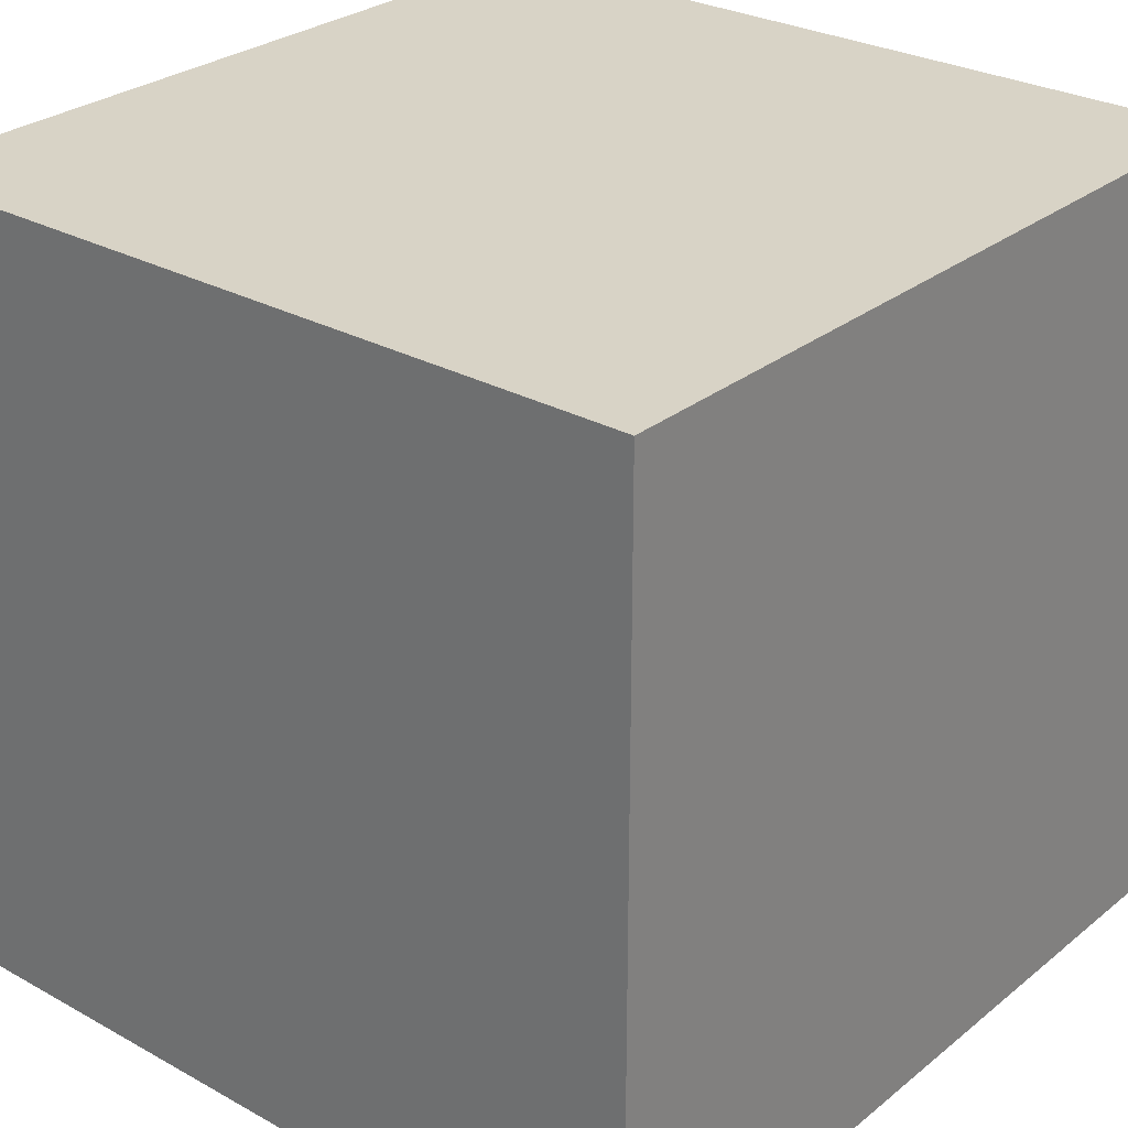
<metadata>
{"format":"obj","ext":"obj","renderer":"f3d","projection":"perspective","resolution":1024,"background":"white","views":[{"elev":28.2,"azim":129.9,"up":"+Z"}]}
</metadata>
<code>
o convex_0
v 1.201 0.2329 1.32
v -2.695 0.01696 -2.057
v -2.734 0.01696 -2.044
v 2.734 0.01696 2.047
v 2.76 0.2231 -2.031
v -2.825 0.2231 1.969
v -2.76 0.2231 -2.031
v -2.825 0.01696 1.969
v 2.76 0.01696 -2.031
v 2.825 0.2231 1.969
v -1.24 0.2329 -1.303
v -2.682 0.2231 2.06
v -2.851 0.01696 -1.901
v 2.851 0.01696 -1.901
v 2.682 0.2231 2.06
v -2.682 0.01696 2.06
v 2.851 0.01696 1.904
v 2.851 0.2231 -1.901
v -2.851 0.2231 -1.901
v 1.318 0.2329 -1.213
v -1.318 0.2329 1.216
v 2.695 0.2231 -2.057
v -2.851 0.2231 1.904
v -2.695 0.2231 -2.057
v 2.695 0.01696 -2.057
v 2.851 0.2231 1.904
v -2.851 0.01696 1.904
v 2.682 0.01696 2.06
f 16 4 28
f 3 2 4
f 3 4 8
f 4 2 9
f 6 8 12
f 7 3 13
f 3 8 13
f 4 9 14
f 9 5 14
f 10 1 15
f 4 10 15
f 1 12 15
f 15 12 16
f 8 4 16
f 12 8 16
f 10 4 17
f 4 14 17
f 17 14 18
f 14 5 18
f 11 7 19
f 7 13 19
f 11 1 20
f 18 5 20
f 1 11 21
f 12 1 21
f 6 12 21
f 11 19 21
f 5 9 22
f 11 20 22
f 20 5 22
f 8 6 23
f 19 13 23
f 6 21 23
f 21 19 23
f 2 3 24
f 3 7 24
f 7 11 24
f 22 2 24
f 11 22 24
f 9 2 25
f 2 22 25
f 22 9 25
f 1 10 26
f 10 17 26
f 17 18 26
f 20 1 26
f 18 20 26
f 13 8 27
f 8 23 27
f 23 13 27
f 4 15 28
f 15 16 28
o convex_0.001
v -1.137 2.024 -1.137
v 1.14 2.06 1.14
v 1.14 2.024 1.14
v 1.14 2.06 -1.137
v -1.137 2.06 1.14
v -1.137 2.024 1.14
v 1.14 2.024 -1.137
v -1.137 2.06 -1.137
f 33 32 36
f 30 31 32
f 31 30 33
f 30 32 33
f 29 31 34
f 33 29 34
f 31 33 34
f 31 29 35
f 32 31 35
f 29 32 35
f 32 29 36
f 29 33 36
o convex_0.002
v -0.9097 2.22 -0.9099
v 0.9099 2.245 0.9099
v -0.9099 2.245 0.9099
v 0.03171 2.245 -0.9099
v 0.9099 2.22 0.9099
v 0.9099 2.22 -0.9097
v -0.9099 2.22 0.9099
v -0.9097 2.245 -0.9099
v 0.9099 2.245 -0.9097
f 42 40 45
f 39 38 40
f 38 39 41
f 38 41 42
f 37 40 42
f 41 37 42
f 39 37 43
f 37 41 43
f 41 39 43
f 37 39 44
f 39 40 44
f 40 37 44
f 40 38 45
f 38 42 45
o convex_1
v 0.9099 2.245 -0.06917
v 0.9045 3.351 0.1117
v 0.8513 3.351 0.1117
v 0.9045 3.351 -0.06917
v 0.8513 2.245 0.1117
v 0.8513 2.245 -0.06917
v 0.9099 2.245 0.1117
v 0.8513 3.351 -0.06917
v 0.9099 3.351 -0.06917
v 0.9099 3.351 0.1117
v 0.9045 3.766 -0.06917
v 0.9099 3.766 -0.06917
v 0.9045 3.766 0.1117
v 0.8513 3.766 0.1117
v 0.8513 3.766 -0.06917
v 0.9099 3.766 0.1117
v 1.255 2.245 -0.06917
v 1.255 3.351 -0.06917
v 1.255 3.351 0.1117
v 1.255 3.766 -0.06917
v 1.255 3.766 0.1117
v 1.255 2.245 0.1117
f 53 48 59 60
f 57 61 66 65
f 47 48 50
f 50 48 51
f 49 46 51
f 46 50 51
f 50 46 52
f 47 50 52
f 48 47 58 59
f 51 48 53
f 49 51 53
f 49 53 60 56
f 46 49 54
f 61 55 64 66
f 46 54 63 62
f 47 52 55
f 57 58 61
f 59 58 56
f 59 56 60
f 56 58 57
f 47 55 61 58
f 54 49 56 57
f 64 63 65 66
f 67 62 63
f 67 63 64
f 54 57 65 63
f 52 46 62 67
f 55 52 67 64
o convex_10.001
v -0.3299 3.351 0.9099
v -0.9098 2.245 0.6013
v -0.6066 2.245 0.6013
v -0.9098 3.351 0.6013
v -0.9098 2.245 0.9099
v -0.3299 2.245 0.9099
v -0.3299 3.351 0.7875
v -0.6066 3.351 0.6013
v -0.3299 2.245 0.7875
v -0.9098 3.766 0.6013
v -0.6066 3.766 0.6013
v -0.3299 3.766 0.9099
v -0.9098 3.766 0.9099
v -0.3299 3.766 0.7875
v -0.9098 2.245 1.255
v -0.9098 3.351 1.255
v -0.3299 3.351 1.255
v -0.3299 2.245 1.255
v -0.3299 3.766 1.255
v -0.9098 3.766 1.255
v -1.255 2.245 0.6013
v -1.255 2.245 0.9099
v -1.255 3.351 0.9099
v -1.255 3.351 0.6013
v -1.255 3.766 0.6013
v -1.255 3.766 0.9099
v -1.255 3.351 1.255
v -1.255 2.245 1.255
v -1.255 3.766 1.255
f 74 73 76
f 70 69 71
f 69 70 72
f 83 87 96 94
f 75 71 77 78
f 72 73 85 82
f 72 82 95 89
f 68 79 86 84
f 72 70 73
f 74 75 78 81
f 68 73 74
f 70 71 75
f 74 70 75
f 77 71 91 92
f 73 70 76
f 70 74 76
f 79 77 80
f 77 79 81
f 77 81 78
f 82 83 94 95
f 68 74 81 79
f 82 84 83
f 84 82 85
f 83 84 86 87
f 79 80 87 86
f 73 68 84 85
f 87 80 93 96
f 91 88 89
f 91 89 90
f 90 89 95 94
f 91 90 93 92
f 93 90 94 96
f 69 72 89 88
f 80 77 92 93
f 71 69 88 91
o convex_11.001
v 0.03189 3.351 0.9099
v -0.3299 2.245 0.7928
v -0.3139 2.245 0.7928
v 0.03189 2.245 0.9099
v -0.3299 2.245 0.9099
v -0.3299 3.351 0.7928
v -0.3299 3.351 0.9099
v 0.03189 3.351 0.8566
v 0.03189 2.245 0.8566
v -0.3139 3.351 0.7928
v -0.3299 3.766 0.7928
v 0.03189 3.766 0.8566
v 0.03189 3.766 0.9099
v -0.3299 3.766 0.9099
v 0.03189 2.245 1.255
v -0.3299 2.245 1.255
v -0.3299 3.351 1.255
v -0.3299 3.766 1.255
v 0.03189 3.351 1.255
v 0.03189 3.766 1.255
f 102 104 106
f 98 99 100
f 101 100 111 112
f 98 100 101
f 98 101 102
f 99 98 102
f 103 101 112 113
f 102 101 103
f 102 103 110 107
f 97 100 104
f 104 102 107 108
f 100 99 105
f 99 104 105
f 104 100 105
f 99 102 106
f 104 99 106
f 109 107 110
f 107 109 108
f 100 97 115 111
f 97 104 108 109
f 111 115 112
f 112 115 113
f 113 115 116 114
f 110 103 113 114
f 109 110 114 116
f 97 109 116 115
o convex_12.001
v 0.3511 3.351 -0.7768
v 0.03192 2.245 -0.9099
v 0.165 2.245 -0.9099
v 0.03192 3.351 -0.9099
v 0.6119 3.351 -0.9098
v 0.6119 2.245 -0.7768
v 0.6119 2.245 -0.9098
v 0.04793 2.245 -0.8513
v 0.6119 3.351 -0.7768
v 0.3511 2.245 -0.7768
v 0.03192 3.351 -0.8566
v 0.03192 2.245 -0.8566
v 0.04793 3.351 -0.8513
v 0.03192 3.766 -0.9099
v 0.6119 3.766 -0.9098
v 0.6119 3.766 -0.7768
v 0.3511 3.766 -0.7768
v 0.03192 3.766 -0.8566
v 0.03192 2.245 -1.259
v 0.165 2.245 -1.259
v 0.03192 3.351 -1.259
v 0.6119 3.351 -1.259
v 0.6119 2.245 -1.259
v 0.03192 3.766 -1.259
v 0.6119 3.766 -1.259
f 127 124 129
f 119 118 135 136
f 125 121 131 132
f 130 131 141 140
f 118 119 122
f 123 119 136 139
f 122 119 123
f 121 122 123
f 118 122 124
f 120 127 134 130
f 122 121 125
f 117 122 125
f 122 117 126
f 117 124 126
f 124 122 126
f 120 118 127
f 127 117 133 134
f 124 127 128
f 118 124 128
f 127 118 128
f 124 117 129
f 117 127 129
f 130 133 131
f 131 133 132
f 133 130 134
f 117 125 132 133
f 121 123 139 138
f 136 135 137
f 136 137 138
f 136 138 139
f 138 137 140 141
f 120 130 140 137
f 118 120 137 135
f 131 121 138 141
o convex_13.001
v 0.6066 3.351 -0.6013
v 0.3618 2.245 -0.7768
v 0.6119 2.245 -0.7768
v 0.3618 3.351 -0.7768
v 0.6119 2.245 -0.6013
v 0.6119 3.351 -0.7768
v 0.3618 2.245 -0.7715
v 0.5959 2.245 -0.6066
v 0.3618 3.351 -0.7715
v 0.6119 3.351 -0.6013
v 0.5959 3.351 -0.6066
v 0.6066 3.766 -0.6013
v 0.6119 3.766 -0.6013
v 0.3618 3.766 -0.7768
v 0.6119 3.766 -0.7768
f 150 149 152
f 144 143 145
f 143 144 146
f 144 145 147
f 142 151 154 153
f 146 144 147
f 145 143 148
f 143 146 148
f 148 146 149
f 146 142 149
f 142 145 150
f 145 148 150
f 148 149 150
f 142 146 151
f 145 142 153 155
f 146 147 151
f 149 142 152
f 142 150 152
f 155 153 156
f 156 153 154
f 147 145 155 156
f 151 147 156 154
o convex_14.001
v 0.6119 2.245 -0.9099
v 0.9045 3.351 -0.3459
v 0.7821 3.351 -0.3459
v 0.9099 2.245 -0.3459
v 0.9099 2.245 -0.9099
v 0.6119 3.351 -0.9098
v 0.6119 2.245 -0.5959
v 0.6119 3.351 -0.596
v 0.7768 2.245 -0.3512
v 0.9099 3.351 -0.3459
v 0.7821 2.245 -0.3459
v 0.7768 3.351 -0.3512
v 0.9045 3.766 -0.3459
v 0.7821 3.766 -0.3459
v 0.9045 3.766 -0.9099
v 0.6119 3.766 -0.9098
v 0.6119 3.766 -0.596
v 0.9099 3.766 -0.3459
v 0.9099 3.766 -0.9099
v 0.6119 2.245 -1.259
v 0.9045 3.351 -1.259
v 0.9099 2.245 -1.259
v 0.6119 3.351 -1.259
v 0.9045 3.766 -1.259
v 0.6119 3.766 -1.259
v 1.255 2.245 -1.259
v 1.255 2.245 -0.9099
v 1.255 3.351 -0.9099
v 1.255 3.351 -0.3459
v 1.25 3.351 -0.9099
v 1.25 3.766 -0.9099
v 1.255 3.766 -0.3459
v 1.255 3.766 -0.9099
v 1.255 2.245 -0.3459
v 1.25 3.351 -1.259
v 1.25 3.766 -1.259
f 163 165 168
f 180 171 187 192
f 158 159 160
f 172 171 180 181
f 160 157 161
f 161 178 182 183
f 171 175 189 187
f 157 160 163
f 162 157 163
f 162 163 164
f 158 166 174 169
f 163 160 165
f 161 157 176 178
f 174 166 185 188
f 160 161 183 190
f 158 160 166
f 159 158 169 170
f 166 160 190 185
f 160 159 167
f 159 165 167
f 165 160 167
f 164 163 168
f 159 164 168
f 165 159 168
f 170 169 171
f 170 171 172
f 170 172 173
f 171 169 175
f 175 169 174
f 164 159 170 173
f 162 164 173 172
f 176 177 178
f 177 176 179
f 177 179 181 180
f 162 172 181 179
f 177 180 192 191
f 157 162 179 176
f 184 186 187 189
f 185 184 189 188
f 187 186 191 192
f 183 186 184
f 190 183 184
f 190 184 185
f 186 183 182 191
f 175 174 188 189
f 178 177 191 182
o convex_15.001
v 0.8513 2.245 -0.3459
v 0.9045 3.351 -0.06917
v 0.8513 3.351 -0.06917
v 0.8513 2.245 -0.06917
v 0.7822 3.351 -0.3458
v 0.9099 3.351 -0.3459
v 0.9099 2.245 -0.06917
v 0.7822 2.245 -0.3405
v 0.9099 2.245 -0.3459
v 0.9099 3.351 -0.06917
v 0.7822 3.351 -0.3405
v 0.7822 2.245 -0.3458
v 0.9045 3.766 -0.06917
v 0.8513 3.766 -0.06917
v 0.7822 3.766 -0.3458
v 0.9099 3.766 -0.3459
v 0.9099 3.766 -0.06917
v 1.255 3.351 -0.3459
v 1.255 3.766 -0.3459
v 1.255 3.351 -0.06917
v 1.255 3.766 -0.06917
v 1.255 2.245 -0.06917
v 1.255 2.245 -0.3459
f 200 197 204
f 194 195 196
f 195 194 205 206
f 193 197 198
f 197 195 206 207
f 194 196 199
f 196 193 199
f 196 195 200
f 193 196 200
f 193 198 201
f 199 193 201
f 198 208 211 210
f 198 197 207 208
f 194 199 202
f 209 202 212 213
f 195 197 203
f 200 195 203
f 197 200 203
f 197 193 204
f 193 200 204
f 206 205 207
f 207 205 208
f 208 205 209
f 199 201 215 214
f 194 202 209 205
f 210 214 215
f 214 210 212
f 212 210 211 213
f 201 198 210 215
f 202 199 214 212
f 208 209 213 211
o convex_16.001
v 0.3618 3.351 0.7768
v 0.03192 2.245 0.8566
v 0.04791 2.245 0.8513
v 0.3618 2.245 0.9099
v 0.03192 3.351 0.9099
v 0.3618 3.351 0.9099
v 0.3618 2.245 0.7768
v 0.03192 3.351 0.8566
v 0.03192 2.245 0.9099
v 0.3512 3.351 0.7768
v 0.3512 2.245 0.7768
v 0.04791 3.351 0.8513
v 0.3618 3.766 0.7768
v 0.03192 3.766 0.9099
v 0.3618 3.766 0.9099
v 0.03192 3.766 0.8566
v 0.3618 2.245 1.255
v 0.03192 3.351 1.255
v 0.3618 3.351 1.255
v 0.03192 3.766 1.255
v 0.3618 3.766 1.255
v 0.03192 2.245 1.255
f 223 225 227
f 217 218 219
f 219 216 221
f 223 220 229 231
f 224 219 232 237
f 219 218 222
f 216 219 222
f 218 217 223
f 216 223 231 228
f 217 220 223
f 217 219 224
f 219 221 234 232
f 220 217 224
f 216 222 225
f 223 216 225
f 222 218 226
f 225 222 226
f 218 225 226
f 218 223 227
f 225 218 227
f 228 229 230
f 229 228 231
f 221 216 228 230
f 220 224 237 233
f 233 232 234
f 232 233 237
f 233 234 236 235
f 230 229 235 236
f 229 220 233 235
f 221 230 236 234
o convex_17.001
v 0.3618 2.245 0.7715
v 0.6332 3.351 0.9099
v 0.6332 3.351 0.58
v 0.3618 3.351 0.9099
v 0.6332 2.245 0.9099
v 0.6332 2.245 0.58
v 0.3618 2.245 0.9099
v 0.3618 3.351 0.7715
v 0.6278 3.351 0.58
v 0.6278 2.245 0.58
v 0.6332 3.766 0.9099
v 0.6332 3.766 0.58
v 0.3618 3.766 0.9099
v 0.3618 3.766 0.7715
v 0.6278 3.766 0.58
v 0.6332 3.351 1.255
v 0.3618 3.351 1.255
v 0.3618 2.245 1.255
v 0.6332 3.766 1.255
v 0.3618 3.766 1.255
v 0.6332 2.245 1.255
f 246 243 247
f 240 246 252 249
f 240 239 242
f 244 242 258 255
f 242 238 243
f 240 242 243
f 241 238 244
f 238 242 244
f 239 248 256 253
f 246 245 251 252
f 238 241 245
f 240 243 246
f 238 245 246
f 250 241 254 257
f 243 238 247
f 238 246 247
f 248 249 250
f 250 249 251
f 251 249 252
f 239 240 249 248
f 245 241 250 251
f 253 254 258
f 258 254 255
f 254 253 256 257
f 242 239 253 258
f 241 244 255 254
f 248 250 257 256
o convex_2.001
v 0.7981 2.245 0.3033
v 0.9099 3.351 0.298
v 0.6332 3.351 0.9099
v 0.9099 2.245 0.9099
v 0.6332 2.245 0.9099
v 0.6332 3.351 0.5747
v 0.9099 2.245 0.298
v 0.6332 2.245 0.5747
v 0.8034 3.351 0.298
v 0.6385 3.351 0.5641
v 0.8034 2.245 0.298
v 0.7981 3.351 0.3033
v 0.9099 3.766 0.9099
v 0.9099 3.766 0.298
v 0.6332 3.766 0.9099
v 0.8034 3.766 0.298
v 0.7981 3.766 0.3033
v 0.6332 3.766 0.5747
v 0.6385 3.766 0.5641
v 0.9099 3.351 1.255
v 0.6332 3.351 1.255
v 0.9099 3.766 1.255
v 0.6332 3.766 1.255
v 0.9099 2.245 1.255
v 0.6332 2.245 1.255
v 1.255 3.351 0.9099
v 1.255 3.351 0.298
v 1.255 2.245 0.9099
v 1.255 2.245 0.298
v 1.255 3.766 0.9099
v 1.255 3.766 0.298
v 1.255 3.351 1.255
v 1.255 3.766 1.255
v 1.255 2.245 1.255
f 260 272 289 285
f 267 270 275 274
f 282 262 286 292
f 280 278 290 291
f 259 262 263
f 273 261 279 281
f 260 267 274 272
f 263 261 264
f 262 259 265
f 262 265 287 286
f 259 263 266
f 263 264 266
f 268 264 276 277
f 260 265 267
f 259 266 268
f 266 264 268
f 278 282 292 290
f 265 259 269
f 259 267 269
f 267 265 269
f 267 259 270
f 259 268 270
f 277 274 275
f 271 272 273
f 273 272 276
f 276 272 274
f 276 274 277
f 270 268 277 275
f 264 261 273 276
f 279 278 280 281
f 278 279 282
f 282 279 283
f 271 273 281 280
f 261 263 283 279
f 263 262 282 283
f 286 284 290 292
f 285 284 286
f 284 288 291 290
f 285 286 287
f 284 285 289 288
f 271 280 291 288
f 265 260 285 287
f 272 271 288 289
o convex_3.001
v 0.8034 2.245 0.282
v 0.9099 3.351 0.298
v 0.9099 3.351 0.1117
v 0.8034 3.351 0.298
v 0.9099 2.245 0.298
v 0.846 2.245 0.1117
v 0.846 3.351 0.1117
v 0.9099 2.245 0.1117
v 0.8034 2.245 0.298
v 0.8034 3.351 0.282
v 0.9099 3.766 0.298
v 0.9099 3.766 0.1117
v 0.8034 3.766 0.298
v 0.846 3.766 0.1117
v 0.8034 3.766 0.282
v 1.255 3.351 0.298
v 1.255 3.351 0.1117
v 1.255 2.245 0.298
v 1.255 2.245 0.1117
v 1.255 3.766 0.298
v 1.255 3.766 0.1117
f 299 293 302
f 302 296 305 307
f 303 294 308 312
f 294 296 297
f 297 293 298
f 299 302 307 306
f 295 298 299
f 298 293 299
f 300 295 309 311
f 298 295 300
f 297 298 300
f 296 293 301
f 293 297 301
f 297 296 301
f 293 296 302
f 295 304 313 309
f 303 304 305
f 305 304 306
f 305 306 307
f 296 294 303 305
f 295 299 306 304
f 309 308 310
f 309 310 311
f 308 309 313 312
f 294 297 310 308
f 297 300 311 310
f 304 303 312 313
o convex_4.001
v -0.5906 2.245 -0.9099
v -0.7821 3.351 -0.3459
v -0.7768 3.351 -0.3512
v -0.9098 2.245 -0.3459
v -0.9098 2.245 -0.9099
v -0.5906 3.351 -0.9099
v -0.5906 2.245 -0.6173
v -0.9098 3.351 -0.3459
v -0.5906 3.351 -0.6173
v -0.7821 2.245 -0.3459
v -0.7768 2.245 -0.3512
v -0.7821 3.766 -0.3459
v -0.7768 3.766 -0.3512
v -0.9098 3.766 -0.9099
v -0.5906 3.766 -0.9099
v -0.5906 3.766 -0.6173
v -0.9098 3.766 -0.3459
v -0.5906 2.245 -1.259
v -0.9098 3.351 -1.259
v -0.9098 2.245 -1.259
v -0.5906 3.351 -1.259
v -0.9098 3.766 -1.259
v -0.5906 3.766 -1.259
v -1.255 3.351 -0.9099
v -1.255 2.245 -0.3459
v -1.255 2.245 -0.9099
v -1.255 3.766 -0.9099
v -1.255 3.351 -0.3459
v -1.255 3.766 -0.3459
v -1.255 2.245 -1.259
v -1.255 3.351 -1.259
v -1.255 3.766 -1.259
f 316 323 324
f 322 319 328 329
f 333 318 339 343
f 321 330 342 341
f 315 316 326 325
f 318 317 338 339
f 314 319 320
f 332 333 343 344
f 335 332 344 345
f 317 315 321
f 314 318 333 331
f 316 320 322
f 320 319 322
f 316 315 323
f 315 317 323
f 318 314 323
f 317 318 323
f 314 320 323
f 323 320 324
f 320 316 324
f 325 326 327
f 327 326 328
f 325 327 330
f 328 326 329
f 321 315 325 330
f 316 322 329 326
f 332 331 333
f 331 332 334
f 334 332 335 336
f 327 328 336 335
f 319 314 331 334
f 328 319 334 336
f 337 340 345 344
f 338 337 339
f 339 337 344 343
f 337 341 342 340
f 337 338 341
f 330 327 340 342
f 327 335 345 340
f 317 321 341 338
o convex_5.001
v -0.9045 2.245 -0.3459
v -0.8513 3.351 -0.07449
v -0.7822 3.351 -0.3405
v -0.9098 3.351 -0.3459
v -0.9098 2.245 -0.07449
v -0.7822 2.245 -0.3459
v -0.8513 2.245 -0.07449
v -0.9098 3.351 -0.07449
v -0.9098 2.245 -0.3459
v -0.7822 3.351 -0.3459
v -0.7822 2.245 -0.3405
v -0.8513 3.766 -0.07449
v -0.7822 3.766 -0.3405
v -0.9098 3.766 -0.3459
v -0.9098 3.766 -0.07449
v -1.255 3.351 -0.3459
v -1.255 2.245 -0.3459
v -1.255 3.766 -0.3459
v -1.255 3.351 -0.07449
v -1.255 3.766 -0.07449
v -1.255 2.245 -0.07449
f 348 352 356
f 353 347 357 360
f 346 349 351
f 346 351 352
f 348 347 352
f 350 346 352
f 347 350 352
f 360 359 363 365
f 353 360 365 364
f 350 347 353
f 349 346 354
f 346 350 354
f 359 349 361 363
f 349 348 355
f 348 351 355
f 351 349 355
f 351 348 356
f 352 351 356
f 357 358 359
f 357 359 360
f 348 349 359 358
f 347 348 358 357
f 361 364 365 363
f 361 366 364
f 366 361 362
f 354 350 366 362
f 350 353 364 366
f 349 354 362 361
o convex_6.001
v -0.3991 2.245 -0.9099
v -0.5853 3.351 -0.6225
v -0.5746 3.351 -0.6279
v -0.5906 3.351 -0.9099
v -0.3299 3.351 -0.9098
v -0.5906 2.245 -0.6225
v -0.3299 2.245 -0.7875
v -0.5906 2.245 -0.9099
v -0.3299 3.351 -0.7875
v -0.3299 2.245 -0.9098
v -0.5906 3.351 -0.6225
v -0.5746 2.245 -0.6279
v -0.5853 3.766 -0.6225
v -0.5746 3.766 -0.6279
v -0.5906 3.766 -0.9099
v -0.3299 3.766 -0.9098
v -0.3299 3.766 -0.7875
v -0.3991 2.245 -1.259
v -0.5906 3.351 -1.259
v -0.3299 3.351 -1.259
v -0.5906 2.245 -1.259
v -0.3299 2.245 -1.259
v -0.5906 3.766 -1.259
v -0.3299 3.766 -1.259
f 373 369 378
f 368 369 380 379
f 370 381 389 385
f 375 371 382 383
f 372 367 373
f 374 370 385 387
f 372 370 374
f 367 372 374
f 370 368 379 381
f 373 371 375
f 369 373 375
f 381 382 390 389
f 373 367 376
f 371 373 376
f 368 370 377
f 372 368 377
f 370 372 377
f 369 368 378
f 368 372 378
f 372 373 378
f 379 380 381
f 381 380 382
f 382 380 383
f 369 375 383 380
f 376 367 384 388
f 384 385 386
f 385 384 387
f 384 386 388
f 386 385 389 390
f 367 374 387 384
f 371 376 388 386
f 382 371 386 390
o convex_7.001
v 0.03189 3.351 -0.8566
v -0.3299 2.245 -0.9098
v -0.3299 2.245 -0.7928
v -0.3299 3.351 -0.9098
v 0.03189 2.245 -0.9099
v -0.3299 3.351 -0.7928
v 0.03189 2.245 -0.8566
v 0.03189 3.351 -0.9099
v -0.3139 3.351 -0.7928
v -0.3139 2.245 -0.7928
v -0.3299 3.766 -0.9098
v -0.3299 3.766 -0.7928
v 0.03189 3.766 -0.9099
v 0.03189 3.766 -0.8566
v -0.3299 2.245 -1.259
v -0.3299 3.351 -1.259
v 0.03189 3.351 -1.259
v -0.3299 3.766 -1.259
v 0.03189 3.766 -1.259
v 0.03189 2.245 -1.259
f 399 393 400
f 392 393 394
f 393 392 395
f 403 398 407 409
f 394 393 396
f 394 396 402 401
f 395 391 397
f 393 395 397
f 392 394 406 405
f 391 395 398
f 395 392 405 410
f 391 396 399
f 396 393 399
f 397 391 399
f 397 399 400
f 393 397 400
f 404 401 402
f 401 404 403
f 396 391 404 402
f 391 398 403 404
f 405 406 410
f 407 406 408 409
f 410 406 407
f 394 401 408 406
f 398 395 410 407
f 401 403 409 408
o convex_8.001
v -0.9045 2.245 -0.07449
v -0.8141 3.351 0.266
v -0.8141 3.351 0.2554
v -0.9099 3.351 -0.07449
v -0.9099 2.245 0.266
v -0.8513 2.245 -0.07449
v -0.8141 2.245 0.266
v -0.9099 3.351 0.266
v -0.8513 3.351 -0.07449
v -0.9099 2.245 -0.07449
v -0.8141 2.245 0.2554
v -0.8141 3.766 0.266
v -0.8141 3.766 0.2554
v -0.9099 3.766 -0.07449
v -0.9099 3.766 0.266
v -0.8513 3.766 -0.07449
v -1.255 3.351 -0.07449
v -1.255 2.245 -0.07449
v -1.255 3.351 0.266
v -1.255 3.766 0.266
v -1.255 2.245 0.266
v -1.255 3.766 -0.07449
f 413 417 421
f 418 412 422 425
f 411 414 416
f 411 416 417
f 413 412 417
f 415 411 417
f 412 415 417
f 413 419 426 423
f 424 414 427 432
f 415 412 418
f 412 413 423 422
f 413 416 419
f 416 414 419
f 414 411 420
f 411 415 420
f 414 420 428 427
f 416 413 421
f 417 416 421
f 422 423 424
f 422 424 425
f 424 423 426
f 425 424 432 430
f 419 414 424 426
f 427 431 429
f 431 427 428
f 427 429 430 432
f 418 425 430 429
f 420 415 431 428
f 415 418 429 431
o convex_9.001
v -0.8141 2.245 0.266
v -0.6119 3.351 0.6013
v -0.6119 3.351 0.5959
v -0.9099 3.351 0.6013
v -0.6119 2.245 0.6013
v -0.9099 3.351 0.266
v -0.9099 2.245 0.6013
v -0.9099 2.245 0.266
v -0.8087 3.351 0.2714
v -0.6172 2.245 0.5853
v -0.8087 2.245 0.2714
v -0.8141 3.351 0.266
v -0.6172 3.351 0.5853
v -0.9099 3.766 0.6013
v -0.9099 3.766 0.266
v -0.8087 3.766 0.2714
v -0.6119 3.766 0.5959
v -1.255 3.351 0.6013
v -1.255 3.351 0.266
v -1.255 2.245 0.6013
v -1.255 2.245 0.266
v -1.255 3.766 0.6013
v -1.255 3.766 0.266
f 442 441 445
f 434 435 436
f 435 434 437
f 434 436 437
f 441 438 447 448
f 446 447 455 454
f 433 437 439
f 437 436 439
f 438 433 440
f 440 439 452 453
f 433 439 440
f 439 436 450 452
f 437 433 442
f 435 437 442
f 441 442 443
f 433 441 443
f 442 433 443
f 433 438 444
f 441 433 444
f 438 441 444
f 441 435 445
f 435 442 445
f 446 449 447
f 447 449 448
f 436 435 449 446
f 435 441 448 449
f 450 451 452
f 452 451 453
f 451 450 454 455
f 436 446 454 450
f 438 440 453 451
f 447 438 451 455
o Cube
v -1.26 0.15 1.26
v -1.26 2.65 1.26
v -1.26 0.15 -1.26
v -1.26 2.65 -1.26
v 1.26 0.15 1.26
v 1.26 2.65 1.26
v 1.26 0.15 -1.26
v 1.26 2.65 -1.26
f 456 457 459 458
f 458 459 463 462
f 462 463 461 460
f 460 461 457 456
f 458 462 460 456
f 463 459 457 461

</code>
